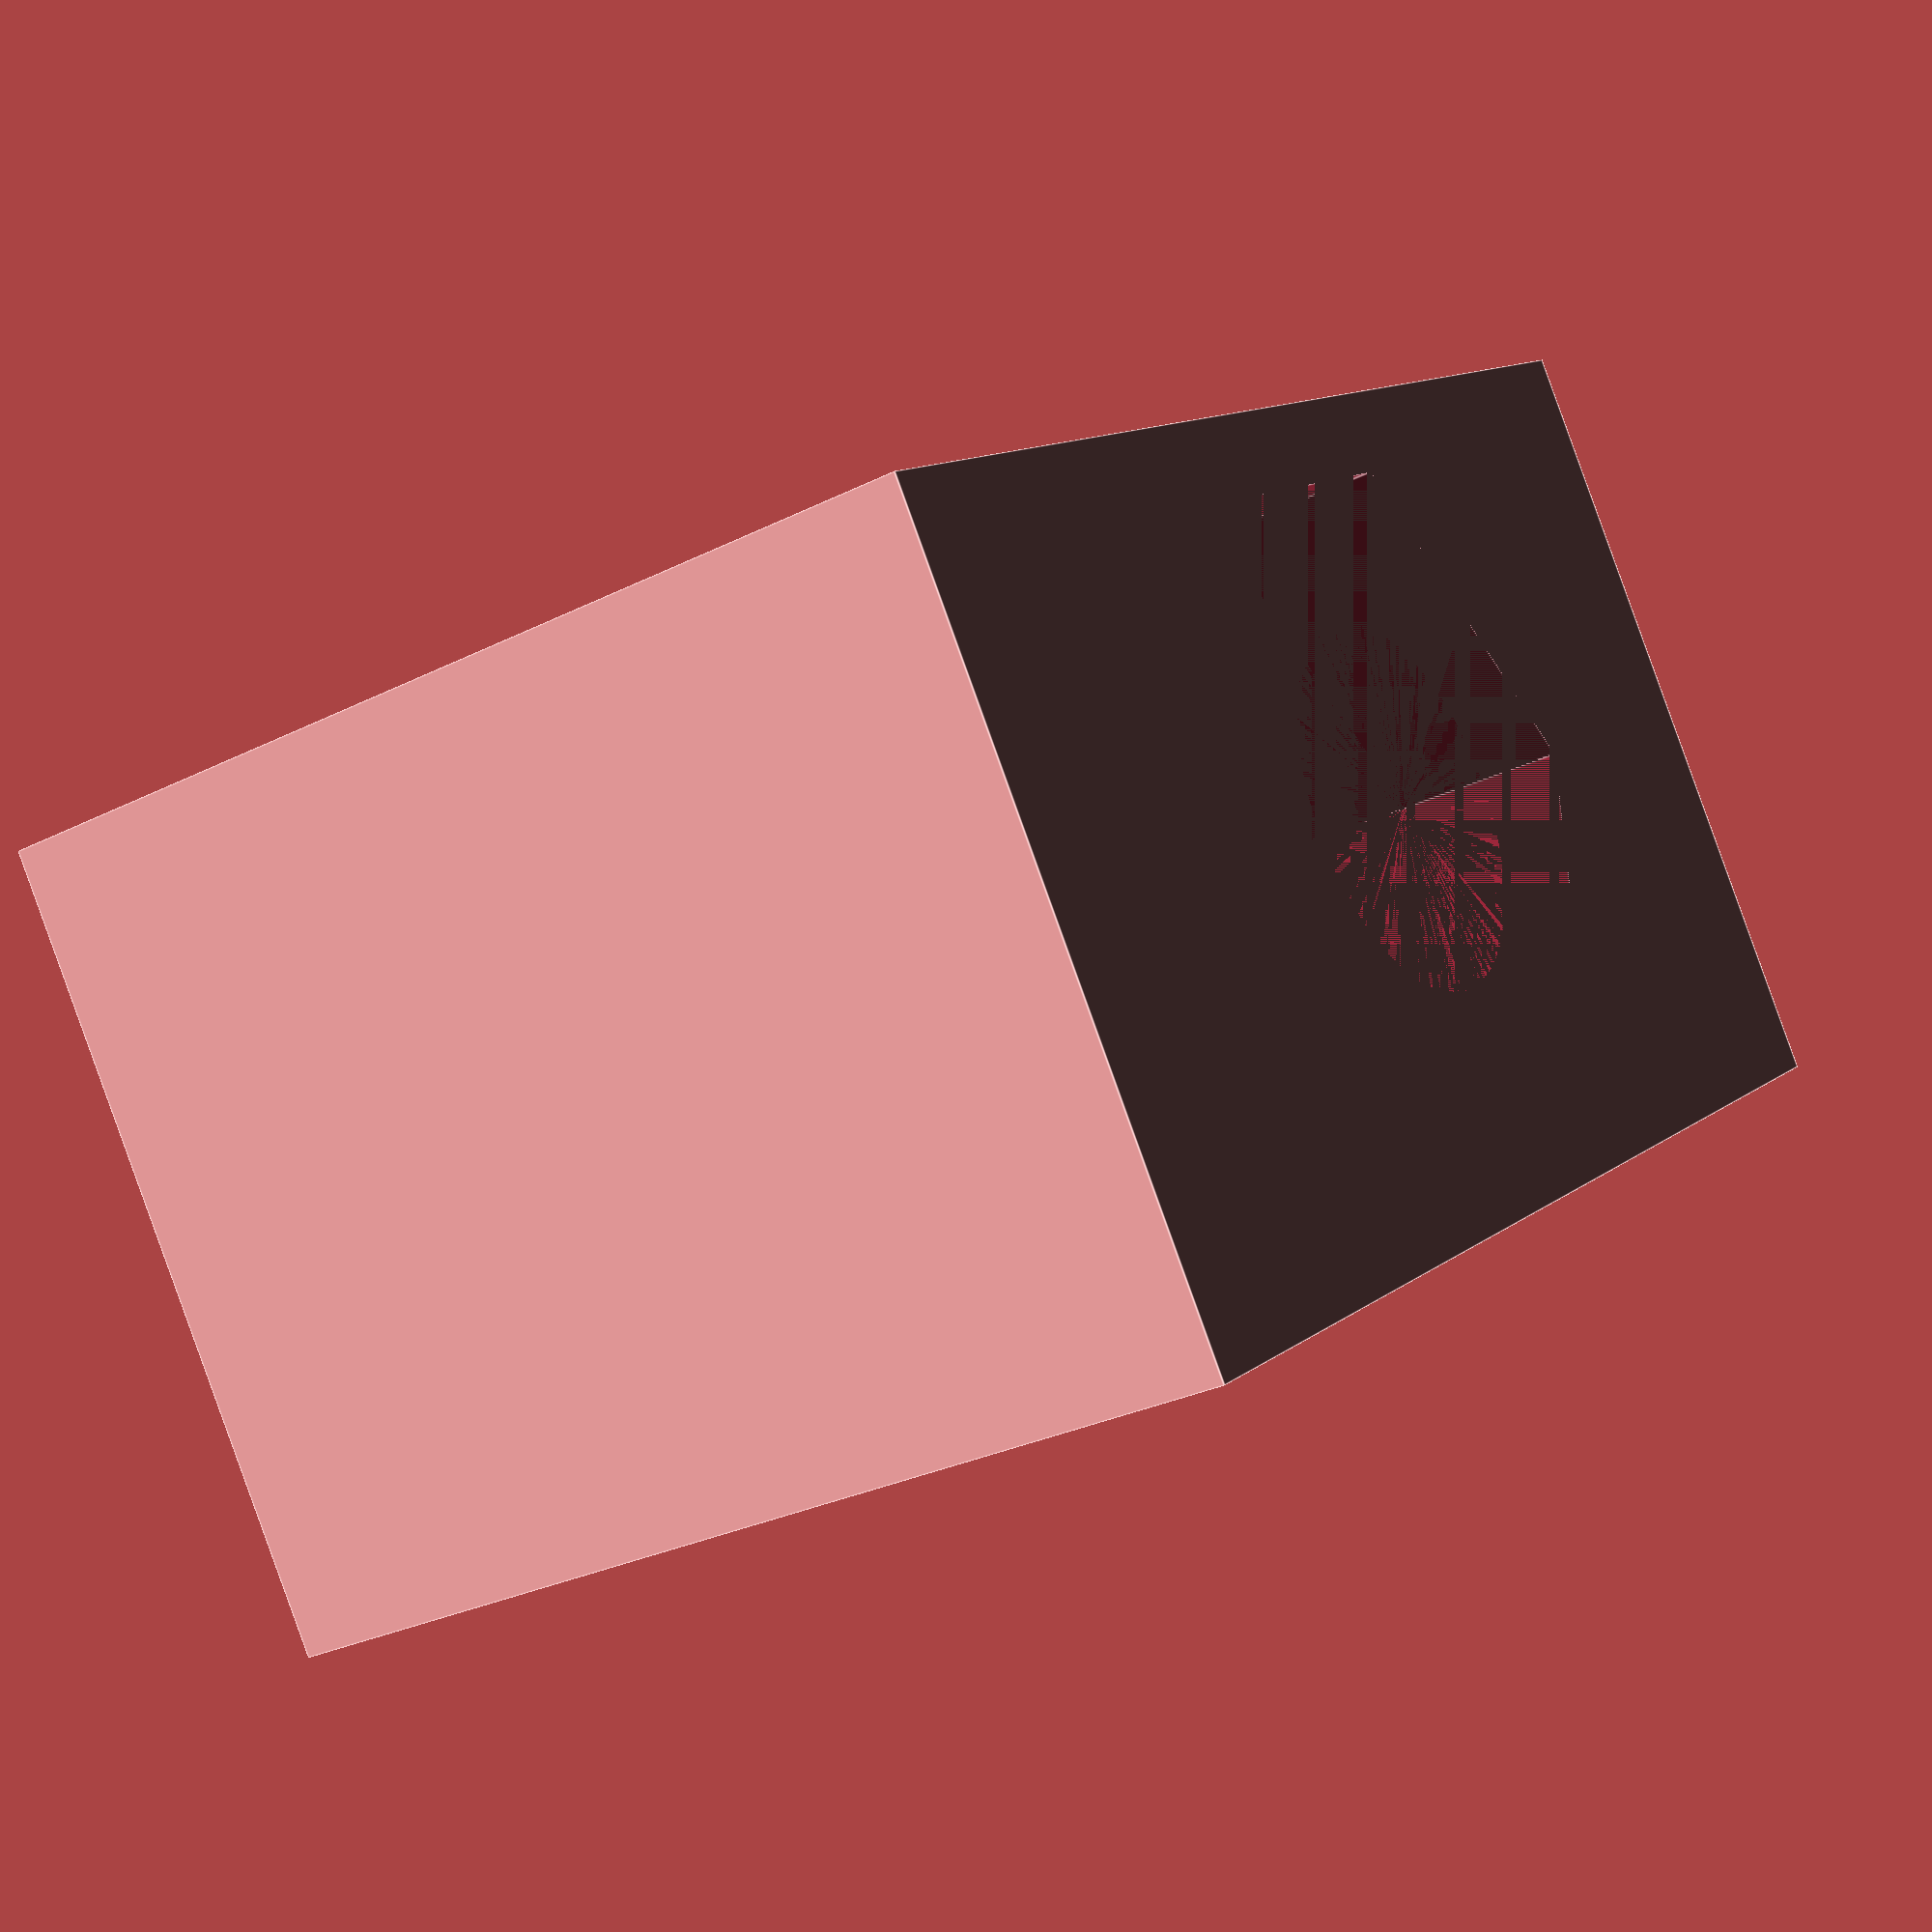
<openscad>
$fn=190;

difference() {
    cube([7, 12, 9]);
    translate([3.5, 6, 0]) {
        cylinder(d=3.2, h=10);
        rotate([0, 0, 30])cylinder(r = 5.5 / 2 / cos(180 / 6) + 0.05, h=4, $fn=6);
    }
}
</openscad>
<views>
elev=209.3 azim=304.7 roll=53.4 proj=p view=edges
</views>
